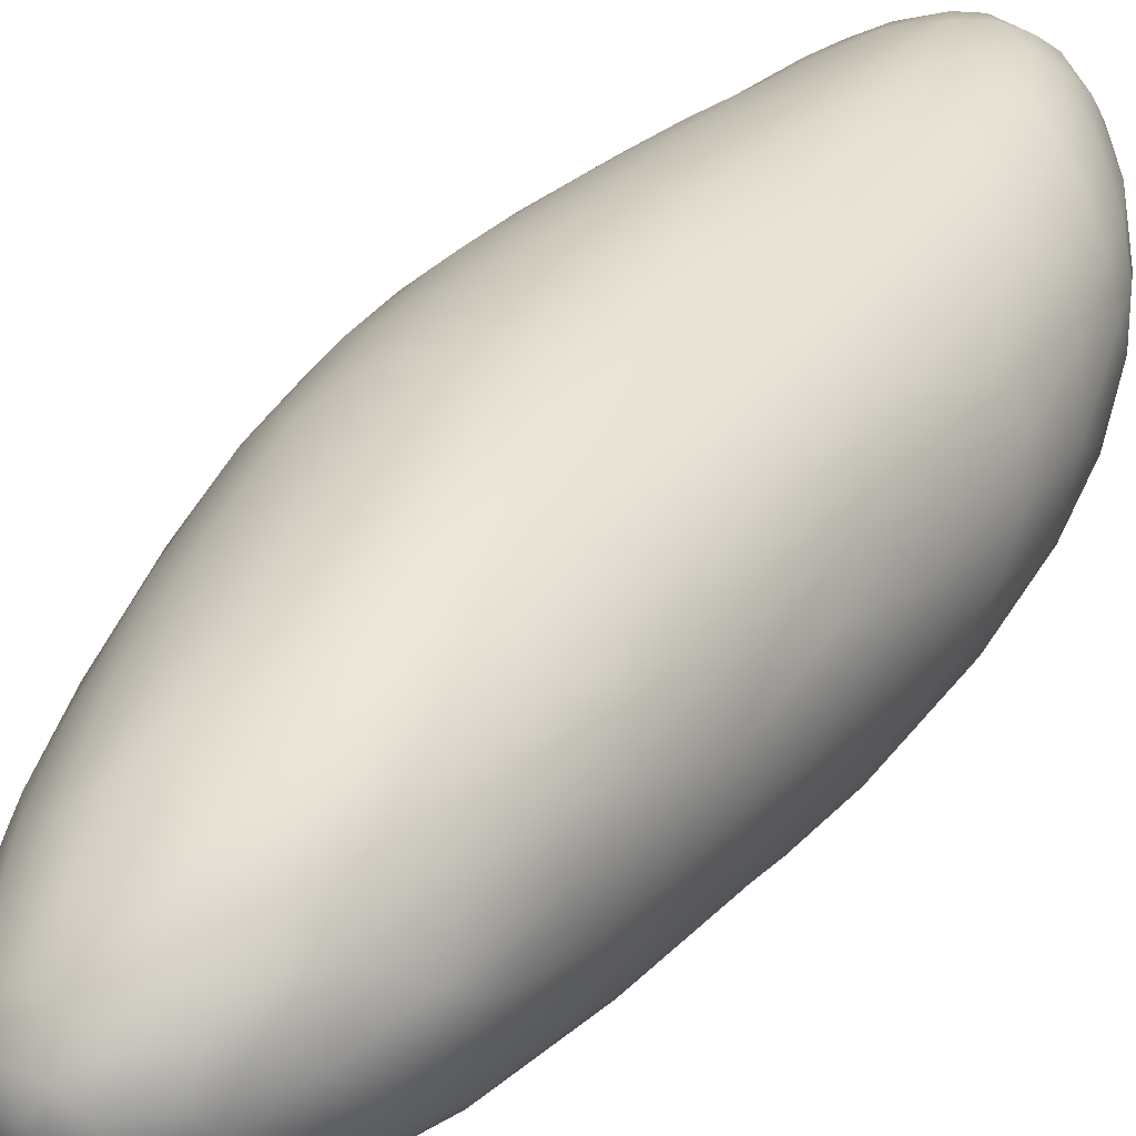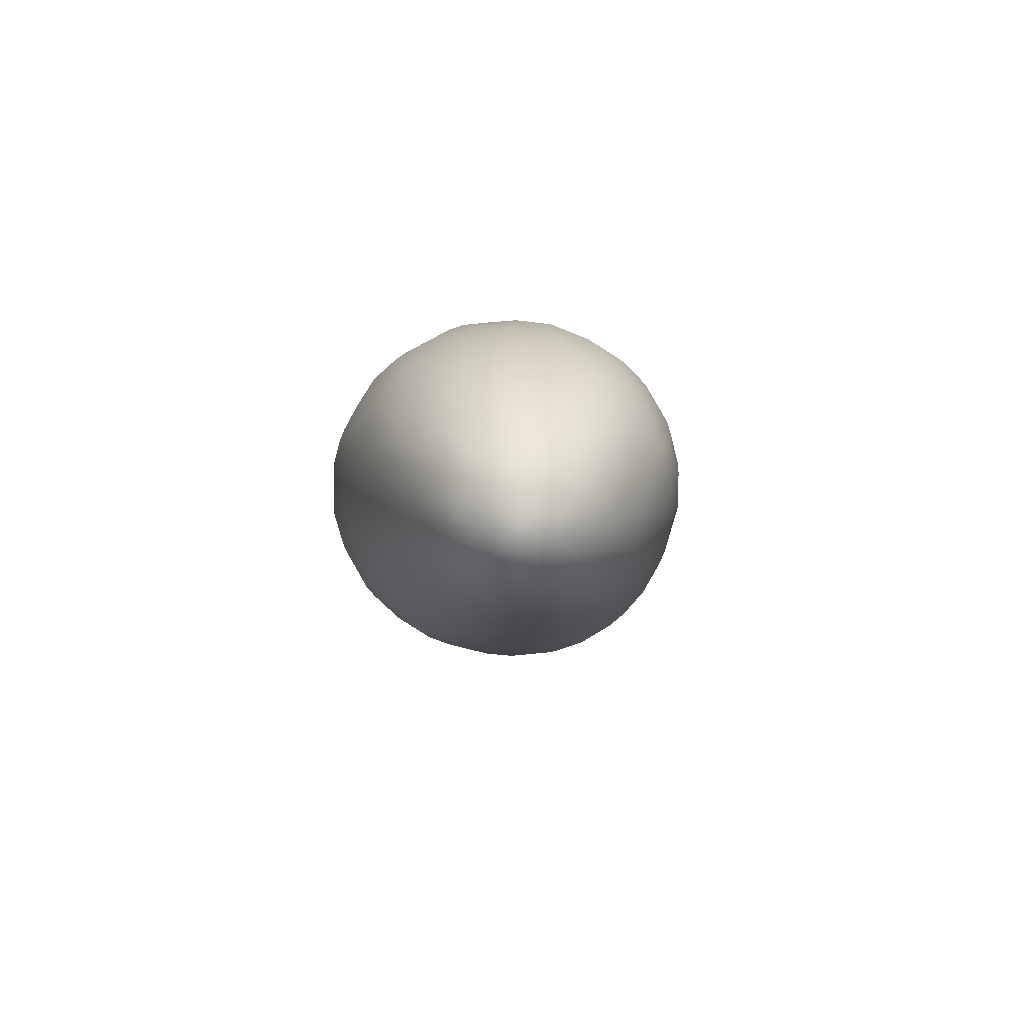
<metadata>
{"format":"obj","ext":"obj","renderer":"f3d","projection":"perspective","resolution":1024,"background":"white","views":[{"elev":23.9,"azim":-140.3,"up":"+Y"},{"elev":72.2,"azim":161.2,"up":"+Z"}]}
</metadata>
<code>
v -31.49 -82.99 1483
v -31.32 -83.29 1482
v -31.47 -83.12 1482
v -31.09 -83.17 1485
v -31.3 -82.85 1485
v -31.1 -82.99 1486
v -31.31 -82.94 1481
v -31.5 -82.76 1481
v -31.43 -83 1481
v -30.09 -80.23 1485
v -29.89 -80.32 1484
v -29.67 -80.22 1485
v -29.95 -82.9 1487
v -29.51 -82.98 1487
v -29.89 -83.13 1487
v -29.8 -83.32 1487
v -30.18 -83.31 1486
v -29.32 -83.28 1486
v -29.61 -83.5 1486
v -29.92 -83.49 1486
v -30.26 -83.5 1486
v -30.2 -81.64 1481
v -30.15 -82.02 1481
v -29.91 -81.8 1481
v -30.37 -81.49 1481
v -30.52 -81.78 1481
v -30.51 -80.76 1483
v -30.79 -81.07 1482
v -30.4 -80.98 1482
v -31.27 -80.74 1485
v -31.03 -80.42 1487
v -31.36 -80.86 1486
v -31.16 -80.6 1487
v -31.51 -81.27 1486
v -31.63 -81.65 1485
v -31.55 -81.23 1485
v -31.34 -80.97 1487
v -30.17 -82.17 1488
v -29.99 -82.52 1488
v -30.22 -82.63 1488
v -28.28 -81.18 1486
v -28.36 -81.16 1487
v -28.42 -80.92 1486
v -28.56 -80.76 1486
v -28.65 -80.6 1486
v -28.79 -80.51 1486
v -30.04 -80.14 1489
v -30.05 -80.3 1489
v -30.33 -80.3 1489
v -30.5 -80.8 1489
v -30.24 -80.83 1489
v -30.53 -81.12 1489
v -30.15 -80.52 1489
v -29.99 -80.7 1489
v -30.13 -81.09 1489
v -30.41 -81.4 1489
v -30.03 -81.4 1489
v -30.32 -81.68 1489
v -30.75 -81.75 1488
v -30.81 -81.44 1488
v -30.84 -81.1 1488
v -30.2 -79.98 1488
v -30.33 -80.14 1489
v -30.54 -80.13 1488
v -30.68 -80.37 1488
v -31.11 -80.99 1488
v -30.94 -80.71 1488
v -30.66 -80.66 1489
v -30.97 -80.47 1488
v -30.35 -80.47 1489
v -29.89 -80.38 1489
v -28.6 -81.56 1488
v -28.76 -81.32 1488
v -28.57 -81.26 1488
v -28.81 -80.95 1489
v -28.53 -82.45 1487
v -28.67 -82.79 1487
v -28.79 -82.43 1487
v -28.68 -82.2 1488
v -28.35 -81.43 1487
v -28.29 -82.01 1487
v -28.42 -81.66 1487
v -28.22 -81.67 1487
v -28.57 -80.98 1488
v -28.14 -82.16 1486
v -28.24 -82.28 1486
v -28.16 -81.97 1486
v -28.35 -82.78 1485
v -28.28 -82.65 1485
v -28.16 -82.32 1485
v -28.24 -82.41 1484
v -28.13 -82.02 1485
v -28.13 -81.75 1486
v -28.19 -81.46 1486
v -28.28 -82.55 1486
v -28.37 -82.34 1487
v -28.48 -82 1487
v -28.7 -81.8 1488
v -28.54 -80.82 1487
v -29.15 -80.17 1487
v -28.92 -80.34 1486
v -28.96 -80.26 1487
v -29.38 -80.09 1486
v -29.7 -79.97 1487
v -29.52 -80.12 1486
v -29.14 -80.26 1486
v -28.72 -80.52 1487
v -28.95 -80.25 1488
v -29.2 -80.05 1488
v -29.38 -79.99 1487
v -29.52 -79.89 1488
v -28.94 -81.51 1489
v -29.15 -81.95 1488
v -29.24 -81.5 1489
v -29.39 -80.29 1489
v -29.58 -80.38 1489
v -29.62 -80.24 1489
v -29.1 -80.67 1489
v -29.03 -80.88 1489
v -29.28 -80.82 1489
v -29.15 -81.15 1489
v -28.94 -81.14 1489
v -28.98 -80.63 1489
v -29.2 -80.5 1489
v -29.04 -80.35 1489
v -29.22 -80.24 1489
v -29.43 -80.58 1489
v -29.28 -80.06 1489
v -29.04 -80.19 1488
v -29.28 -79.99 1488
v -29.62 -79.98 1489
v -29.4 -80.09 1489
v -28.85 -80.5 1488
v -28.85 -80.39 1488
v -28.84 -80.65 1489
v -28.7 -80.62 1488
v -29.33 -81.13 1489
v -29.57 -80.87 1489
v -29.53 -81.31 1489
v -29.72 -80.6 1489
v -29.8 -80.13 1489
v -29.58 -80.1 1489
v -29.6 -79.89 1488
v -29.89 -79.91 1488
v -29.8 -79.85 1488
v -29.18 -80.04 1488
v -28.9 -81.79 1488
v -28.87 -82.08 1488
v -29.03 -82.45 1488
v -29.37 -82.48 1488
v -29.21 -82.74 1488
v -29.44 -82.19 1488
v -29.39 -81.77 1489
v -29.81 -81.12 1489
v -29.74 -81.47 1489
v -29.99 -80.01 1489
v -30.14 -79.9 1488
v -29.9 -79.86 1488
v -30.04 -79.98 1487
v -30.14 -79.9 1487
v -30.44 -80.01 1487
v -30.44 -80.02 1488
v -30.76 -80.19 1487
v -30.78 -80.24 1488
v -30.71 -80.22 1486
v -30.43 -80.12 1486
v -30.28 -80 1487
v -28.22 -81.35 1485
v -29.7 -83.78 1484
v -30.04 -83.81 1483
v -30.03 -83.75 1484
v -30.41 -82.53 1480
v -30.2 -82.48 1480
v -30.34 -82.3 1480
v -29.27 -81.33 1483
v -29.19 -81.74 1482
v -28.86 -81.47 1483
v -29.77 -82.79 1481
v -29.38 -82.65 1481
v -29.74 -82.55 1481
v -30.04 -82.61 1481
v -29.77 -82.21 1481
v -29.39 -82.33 1481
v -28.99 -82.34 1482
v -29 -82.64 1482
v -29.08 -82.02 1482
v -29.42 -82.11 1482
v -29.58 -81.89 1481
v -30.02 -82.36 1481
v -30.32 -82.74 1480
v -29.39 -83.42 1482
v -29.21 -83.21 1482
v -29.53 -83.29 1482
v -29.68 -83.5 1482
v -29.92 -83.43 1481
v -30.45 -83.32 1481
v -30.32 -83.51 1481
v -30.19 -83.29 1481
v -29.94 -83.58 1482
v -29.67 -83.62 1482
v -29.27 -83.63 1484
v -29.44 -83.71 1483
v -29.13 -83.58 1484
v -28.89 -83.12 1483
v -29.05 -83.35 1483
v -28.84 -83.32 1484
v -28.93 -83.46 1484
v -28.65 -83.22 1484
v -29.24 -83.51 1483
v -29.43 -83.65 1483
v -29.3 -82.96 1482
v -29 -82.91 1482
v -29.58 -83 1481
v -30.19 -83.07 1481
v -29.89 -83.02 1481
v -30.09 -82.86 1481
v -30.05 -83.19 1481
v -29.83 -83.24 1481
v -30.43 -83.13 1481
v -30.31 -82.93 1480
v -28.61 -82.42 1483
v -28.75 -81.93 1483
v -28.52 -82.09 1483
v -28.37 -81.75 1484
v -28.55 -81.71 1484
v -29.62 -81.57 1482
v -29.64 -81.04 1483
v -29.88 -81.38 1482
v -29.62 -81.29 1482
v -30.48 -82.92 1480
v -30.68 -83.02 1480
v -30.72 -83.2 1481
v -30.67 -83.39 1481
v -30.64 -83.54 1481
v -30.45 -83.67 1482
v -30.08 -83.68 1482
v -29.87 -83.76 1483
v -30.24 -83.76 1482
v -30.43 -83.76 1483
v -30.33 -83.75 1484
v -30.41 -83.62 1485
v -29.97 -83.64 1485
v -29.59 -83.71 1485
v -29.19 -83.55 1485
v -28.87 -83.23 1486
v -28.51 -82.92 1486
v -28.82 -83.32 1485
v -28.41 -82.63 1486
v -28.53 -83.06 1485
v -28.55 -82.99 1484
v -28.71 -82.93 1483
v -28.72 -82.71 1483
v -28.46 -82.66 1484
v -28.37 -82.74 1484
v -28.28 -82.12 1484
v -28.2 -81.73 1485
v -28.28 -81.4 1485
v -28.92 -83.04 1487
v -29.17 -83.02 1487
v -28.94 -82.73 1487
v -29.74 -82.69 1488
v -29.79 -82.28 1488
v -29.62 -81.83 1489
v -29.92 -81.8 1489
v -29.88 -80.88 1489
v -30.43 -82.33 1488
v -30.6 -82.53 1488
v -30.69 -82.79 1487
v -30.95 -82.45 1487
v -30.63 -82.11 1488
v -30.97 -82.09 1488
v -31.09 -81.78 1488
v -31.15 -81.35 1488
v -31.26 -81.07 1488
v -31.15 -80.74 1488
v -30.94 -80.4 1486
v -30.09 -80.1 1486
v -29.82 -80.12 1486
v -29.34 -80.28 1485
v -29.67 -80.5 1484
v -29.25 -80.56 1484
v -29.46 -80.37 1485
v -29.98 -80.78 1483
v -29.45 -80.75 1483
v -29.16 -80.86 1484
v -28.89 -81.09 1484
v -28.9 -80.75 1484
v -28.64 -81 1484
v -28.56 -81.32 1484
v -28.44 -81.02 1485
v -28.69 -80.74 1485
v -28.97 -80.5 1485
v -30.12 -81.21 1482
v -31.23 -81.01 1483
v -30.93 -80.7 1483
v -31.19 -80.85 1483
v -30.84 -80.82 1483
v -31.04 -81.03 1482
v -31.26 -81.18 1482
v -31.12 -81.3 1482
v -31.36 -81.47 1482
v -30.84 -81.47 1481
v -30.55 -81.31 1481
v -30.36 -81.23 1482
v -31.07 -80.64 1484
v -30.61 -80.42 1484
v -30.52 -80.55 1483
v -30.26 -80.36 1484
v -30.13 -80.57 1483
v -31.42 -81.04 1484
v -31.52 -81.41 1482
v -31.54 -81.28 1483
v -31.65 -81.42 1483
v -31.71 -81.64 1483
v -31.67 -81.51 1484
v -31.76 -81.91 1484
v -31.78 -81.78 1483
v -31.8 -82.03 1483
v -31.69 -81.85 1482
v -31.74 -82.25 1482
v -31.58 -82.02 1481
v -31.52 -81.68 1482
v -31.35 -81.77 1481
v -31.17 -81.56 1481
v -30.87 -81.81 1481
v -31.04 -81.72 1481
v -31.14 -81.99 1481
v -30.49 -82.12 1480
v -30.76 -82.1 1481
v -30.61 -82.38 1480
v -30.57 -82.63 1480
v -30.63 -82.82 1480
v -30.78 -82.8 1480
v -30.91 -82.81 1480
v -30.96 -83.23 1481
v -30.98 -82.97 1481
v -31.15 -83.06 1481
v -30.71 -83.62 1482
v -30.59 -83.71 1482
v -30.64 -83.64 1484
v -30.82 -83.61 1483
v -30.73 -83.43 1485
v -30.51 -83.48 1486
v -29.36 -83.53 1485
v -30.39 -82.81 1487
v -30.43 -83.05 1487
v -30.86 -82.94 1487
v -30.58 -83.24 1486
v -30.87 -83.18 1486
v -31.25 -82.55 1486
v -31.22 -82.18 1487
v -31.27 -81.75 1488
v -31.43 -81.51 1487
v -31.57 -81.61 1486
v -31.56 -81.93 1486
v -31.68 -81.62 1485
v -31.41 -80.93 1485
v -31.1 -80.54 1486
v -30.73 -80.36 1485
v -30.3 -80.19 1485
v -30.02 -80.42 1484
v -31.72 -82.2 1484
v -31.78 -82.43 1483
v -31.77 -82.4 1482
v -31.71 -82.5 1482
v -31.47 -82.27 1481
v -31.43 -82 1481
v -31.28 -82.25 1481
v -31.03 -82.25 1481
v -30.85 -82.4 1480
v -30.76 -82.59 1480
v -31.03 -82.51 1480
v -31.09 -82.74 1480
v -31.31 -82.53 1481
v -31.22 -82.81 1481
v -31.39 -82.69 1481
v -31.58 -82.46 1481
v -31.61 -82.75 1482
v -31.38 -83.18 1482
v -31.2 -83.21 1481
v -30.91 -83.46 1481
v -30.91 -83.56 1482
v -31.17 -83.37 1482
v -31.1 -83.46 1483
v -31.65 -82.57 1484
v -31.39 -82.94 1484
v -31.26 -83.24 1484
v -31 -83.4 1484
v -31.46 -82.66 1485
v -31.51 -82.32 1486
v -31.41 -82.01 1487
v -31.67 -82.71 1483
v -31.55 -82.97 1482
v -31.68 -82.74 1482
v -31.59 -82.94 1483
v -30.26 -83.5 1486
v -30.73 -83.43 1485
v -30.51 -83.48 1486
g grp1
f 3 2 1
f 6 5 4
f 9 8 7
f 12 11 10
f 15 14 13
f 17 16 15
f 14 15 16
f 14 16 18
f 18 16 19
f 16 20 19
f 20 16 17
f 20 17 21
f 24 23 22
f 22 26 25
f 29 28 27
f 32 31 30
f 33 31 32
f 36 35 34
f 34 32 36
f 32 34 37
f 37 33 32
f 40 39 38
f 43 42 41
f 45 43 44
f 46 45 44
f 49 48 47
f 52 51 50
f 51 54 53
f 54 51 55
f 55 51 52
f 55 52 56
f 57 55 56
f 58 57 56
f 59 58 56
f 59 56 60
f 60 56 52
f 61 60 52
f 52 50 61
f 64 63 62
f 64 65 63
f 67 66 61
f 68 65 67
f 69 67 65
f 49 63 65
f 49 65 68
f 49 68 70
f 50 70 68
f 68 67 61
f 61 50 68
f 51 53 50
f 50 53 70
f 70 48 49
f 48 70 53
f 71 48 53
f 71 53 54
f 74 73 72
f 74 75 73
f 78 77 76
f 76 79 78
f 82 81 80
f 80 81 83
f 84 80 42
f 87 86 85
f 90 89 88
f 90 88 91
f 91 92 90
f 90 92 85
f 85 92 93
f 87 93 83
f 83 93 94
f 85 93 87
f 85 89 90
f 85 95 89
f 85 86 95
f 83 81 87
f 81 86 87
f 81 96 86
f 97 96 81
f 97 76 96
f 97 79 76
f 79 97 98
f 97 81 82
f 82 80 74
f 74 80 84
f 84 42 99
f 102 101 100
f 105 104 103
f 100 106 103
f 100 101 106
f 106 101 46
f 101 45 46
f 101 102 45
f 102 107 45
f 102 108 107
f 110 109 102
f 109 108 102
f 100 110 102
f 110 100 103
f 103 104 110
f 110 104 111
f 114 113 112
f 117 116 115
f 120 119 118
f 120 121 119
f 121 122 119
f 123 118 119
f 124 118 123
f 125 124 123
f 126 124 125
f 115 124 126
f 124 120 118
f 127 120 124
f 127 124 115
f 127 115 116
f 129 128 125
f 130 128 129
f 132 128 131
f 115 126 132
f 126 128 132
f 126 125 128
f 133 129 125
f 129 133 134
f 135 84 133
f 133 84 136
f 136 134 133
f 133 125 135
f 135 125 123
f 119 75 123
f 119 122 75
f 122 121 112
f 121 114 112
f 137 114 121
f 137 121 120
f 139 137 138
f 137 120 138
f 120 127 138
f 140 127 116
f 140 116 71
f 71 116 117
f 71 117 141
f 117 142 141
f 117 115 142
f 115 132 142
f 142 132 131
f 144 131 143
f 131 128 143
f 128 130 143
f 111 143 130
f 111 145 143
f 111 109 110
f 146 109 111
f 146 111 130
f 146 130 129
f 146 108 109
f 108 146 129
f 108 129 134
f 107 134 136
f 107 108 134
f 99 107 136
f 136 84 99
f 84 75 74
f 84 135 75
f 135 123 75
f 75 122 73
f 73 122 112
f 112 113 147
f 113 148 147
f 113 149 148
f 151 149 150
f 150 149 113
f 150 113 152
f 152 113 153
f 153 113 114
f 153 114 139
f 139 114 137
f 155 139 154
f 154 139 138
f 140 138 127
f 54 140 71
f 71 141 48
f 141 47 48
f 141 142 131
f 156 141 131
f 156 131 144
f 47 141 156
f 47 63 49
f 47 156 63
f 156 62 63
f 144 157 62
f 62 156 144
f 144 143 145
f 145 157 144
f 158 157 145
f 145 111 158
f 158 111 104
f 158 104 159
f 160 158 159
f 157 160 161
f 157 158 160
f 162 62 157
f 162 64 62
f 162 157 161
f 162 161 163
f 164 162 163
f 164 64 162
f 164 65 64
f 164 69 65
f 33 69 31
f 31 69 164
f 164 163 31
f 163 161 165
f 165 161 166
f 166 161 167
f 161 160 167
f 167 160 159
f 105 103 106
f 45 107 43
f 107 99 43
f 99 42 43
f 80 83 42
f 42 83 94
f 94 41 42
f 41 94 168
f 94 93 168
f 171 170 169
f 174 173 172
f 177 176 175
f 180 179 178
f 181 180 178
f 183 180 182
f 183 179 180
f 183 184 179
f 184 185 179
f 186 184 183
f 188 176 187
f 176 186 187
f 187 186 183
f 183 182 187
f 182 180 189
f 189 180 181
f 189 181 173
f 173 181 190
f 193 192 191
f 195 193 194
f 198 197 196
f 195 197 198
f 195 199 197
f 199 195 194
f 199 194 200
f 202 201 169
f 201 202 203
f 205 192 204
f 208 207 206
f 207 203 206
f 203 209 206
f 205 206 209
f 205 204 206
f 200 191 209
f 210 200 209
f 210 209 203
f 210 203 202
f 194 191 200
f 191 194 193
f 191 205 209
f 191 192 205
f 212 192 211
f 192 193 211
f 213 211 193
f 216 215 214
f 214 215 217
f 217 215 218
f 215 213 218
f 218 213 193
f 218 193 195
f 218 195 198
f 217 218 198
f 198 196 219
f 214 198 219
f 214 217 198
f 214 219 220
f 220 216 214
f 190 216 220
f 190 181 216
f 216 181 178
f 178 215 216
f 215 178 213
f 178 179 213
f 179 211 213
f 179 185 211
f 185 212 211
f 185 184 221
f 184 222 221
f 184 186 222
f 223 221 222
f 225 224 223
f 225 223 222
f 225 222 177
f 222 176 177
f 222 186 176
f 226 175 176
f 226 176 188
f 229 228 227
f 228 229 226
f 188 187 182
f 188 182 24
f 24 182 23
f 182 189 23
f 189 174 23
f 189 173 174
f 173 190 172
f 230 190 220
f 230 220 219
f 230 219 231
f 231 219 232
f 232 219 196
f 232 196 233
f 233 196 197
f 197 235 234
f 236 235 197
f 197 199 236
f 236 199 200
f 237 236 200
f 237 200 210
f 237 210 202
f 202 169 237
f 170 237 169
f 238 237 170
f 239 238 170
f 240 239 170
f 240 170 171
f 241 240 171
f 171 242 241
f 242 171 243
f 171 169 243
f 243 169 201
f 243 201 244
f 247 246 245
f 246 77 245
f 77 248 76
f 248 77 246
f 249 89 246
f 249 246 247
f 244 247 245
f 247 244 201
f 247 201 207
f 207 201 203
f 208 247 207
f 208 249 247
f 206 250 208
f 250 206 204
f 250 204 251
f 252 251 212
f 212 251 204
f 212 204 192
f 185 252 212
f 185 221 252
f 221 253 252
f 253 251 252
f 253 250 251
f 253 254 250
f 253 221 255
f 255 221 223
f 255 223 224
f 256 255 224
f 256 224 257
f 168 256 257
f 168 93 256
f 93 92 256
f 92 255 256
f 255 92 91
f 91 253 255
f 91 254 253
f 91 88 254
f 88 250 254
f 88 208 250
f 88 249 208
f 88 89 249
f 95 246 89
f 95 248 246
f 248 95 86
f 248 86 96
f 96 76 248
f 258 245 77
f 18 245 258
f 258 259 18
f 259 258 260
f 260 258 77
f 260 77 78
f 98 97 72
f 72 97 82
f 72 82 74
f 98 72 73
f 73 112 98
f 112 147 98
f 147 148 98
f 148 79 98
f 148 78 79
f 148 149 78
f 149 260 78
f 260 149 151
f 151 259 260
f 259 151 14
f 150 262 261
f 261 14 150
f 14 151 150
f 152 262 150
f 263 262 152
f 263 152 153
f 263 153 139
f 263 139 155
f 263 155 264
f 263 264 262
f 262 38 39
f 38 262 264
f 265 154 138
f 265 138 140
f 140 54 265
f 54 55 265
f 55 154 265
f 154 55 57
f 57 155 154
f 57 264 155
f 264 57 58
f 58 38 264
f 266 40 38
f 267 40 266
f 269 268 267
f 271 269 270
f 269 267 270
f 270 267 266
f 266 38 270
f 270 38 58
f 270 58 59
f 271 270 59
f 271 59 272
f 272 59 60
f 272 60 273
f 60 61 273
f 61 66 273
f 273 66 274
f 274 66 275
f 275 66 67
f 275 67 69
f 275 69 33
f 37 275 33
f 276 163 165
f 31 163 276
f 159 278 277
f 166 159 277
f 167 159 166
f 104 278 159
f 278 104 105
f 12 278 105
f 279 12 105
f 105 106 279
f 282 281 280
f 284 283 280
f 284 280 281
f 284 281 285
f 285 286 175
f 286 285 287
f 286 287 288
f 288 289 286
f 290 289 288
f 44 290 291
f 290 288 291
f 291 288 287
f 285 281 287
f 279 292 282
f 292 281 282
f 292 287 281
f 292 291 287
f 292 279 106
f 106 46 292
f 46 291 292
f 46 44 291
f 43 290 44
f 43 168 290
f 43 41 168
f 257 290 168
f 257 289 290
f 289 257 224
f 224 225 289
f 289 225 177
f 177 286 289
f 177 175 286
f 175 226 229
f 175 229 227
f 227 285 175
f 227 284 285
f 227 283 284
f 227 293 283
f 293 227 228
f 296 295 294
f 295 297 294
f 298 294 297
f 299 294 298
f 301 299 300
f 300 299 298
f 298 28 300
f 300 28 302
f 28 303 302
f 29 303 28
f 304 303 29
f 25 303 304
f 25 304 293
f 25 293 22
f 293 228 22
f 304 29 293
f 298 297 28
f 297 27 28
f 306 295 305
f 307 295 306
f 307 306 308
f 27 307 309
f 307 27 297
f 297 295 307
f 296 305 295
f 296 310 305
f 294 310 296
f 294 299 311
f 299 301 311
f 314 313 312
f 317 316 315
f 318 317 314
f 318 316 317
f 320 318 319
f 319 318 314
f 319 322 321
f 321 322 323
f 323 322 301
f 322 311 301
f 300 324 301
f 324 323 301
f 327 326 325
f 323 326 327
f 323 324 326
f 326 324 302
f 302 324 300
f 26 302 303
f 303 25 26
f 22 228 24
f 228 226 24
f 226 188 24
f 23 174 328
f 23 328 26
f 26 22 23
f 329 26 328
f 328 174 330
f 330 174 172
f 331 172 190
f 331 190 332
f 332 190 230
f 332 230 231
f 334 333 231
f 231 333 332
f 336 232 335
f 336 231 232
f 336 334 231
f 337 336 335
f 335 232 233
f 233 197 234
f 338 234 235
f 235 236 238
f 238 236 237
f 339 235 238
f 238 239 339
f 239 240 340
f 239 340 341
f 340 240 241
f 340 241 342
f 342 241 343
f 343 241 242
f 21 343 242
f 242 20 21
f 242 19 20
f 19 242 344
f 242 243 344
f 344 243 244
f 244 245 344
f 344 245 18
f 18 19 344
f 259 14 18
f 261 13 14
f 262 39 261
f 39 13 261
f 39 40 13
f 13 40 345
f 345 40 267
f 267 268 345
f 346 345 268
f 348 346 347
f 346 13 345
f 346 15 13
f 346 17 15
f 346 348 17
f 348 21 17
f 348 342 21
f 397 398 396
f 4 342 349
f 342 348 349
f 348 347 349
f 347 346 268
f 347 268 269
f 347 269 350
f 269 351 350
f 269 271 351
f 271 272 351
f 351 272 352
f 272 273 352
f 352 273 353
f 353 273 274
f 354 353 34
f 37 34 353
f 353 274 37
f 37 274 275
f 35 354 34
f 354 35 355
f 316 35 356
f 356 35 36
f 36 32 357
f 357 32 30
f 30 31 358
f 31 276 358
f 315 356 36
f 313 36 310
f 30 310 357
f 310 36 357
f 30 358 305
f 358 276 305
f 165 359 276
f 165 166 359
f 166 360 359
f 360 306 359
f 306 360 10
f 277 10 360
f 166 277 360
f 278 10 277
f 278 12 10
f 279 282 12
f 282 11 12
f 11 282 280
f 280 361 11
f 309 361 280
f 309 280 283
f 293 29 283
f 283 29 27
f 27 309 283
f 309 307 361
f 361 307 308
f 308 11 361
f 308 10 11
f 308 306 10
f 306 305 359
f 305 276 359
f 310 30 305
f 312 310 294
f 312 294 311
f 311 322 319
f 311 319 314
f 314 312 311
f 312 313 310
f 313 314 317
f 317 315 313
f 315 36 313
f 315 316 356
f 362 316 318
f 363 362 318
f 318 364 363
f 364 318 320
f 320 365 364
f 320 319 321
f 321 367 366
f 321 323 367
f 323 327 367
f 368 367 327
f 368 366 367
f 368 327 369
f 369 327 329
f 327 325 329
f 325 326 302
f 325 302 26
f 26 329 325
f 329 328 330
f 329 330 370
f 370 330 371
f 330 331 371
f 330 172 331
f 333 371 332
f 371 331 332
f 369 370 372
f 372 370 371
f 372 371 334
f 334 371 333
f 334 336 373
f 373 372 334
f 372 373 374
f 375 374 373
f 375 373 336
f 375 336 337
f 7 375 337
f 376 7 8
f 376 375 7
f 376 374 375
f 377 374 376
f 377 376 8
f 377 8 378
f 8 9 378
f 380 379 9
f 380 9 7
f 380 7 337
f 380 337 335
f 381 380 335
f 335 233 381
f 381 233 234
f 381 234 338
f 338 382 381
f 338 235 339
f 338 339 382
f 383 381 382
f 383 380 381
f 383 379 380
f 379 383 2
f 2 383 384
f 383 382 384
f 384 382 341
f 341 382 339
f 341 339 239
f 386 385 1
f 386 1 387
f 386 387 388
f 384 388 387
f 384 341 388
f 341 340 388
f 340 342 388
f 342 4 388
f 349 6 4
f 4 386 388
f 4 5 386
f 5 389 386
f 6 349 347
f 347 350 6
f 350 5 6
f 350 389 5
f 389 350 390
f 390 385 389
f 385 386 389
f 362 385 390
f 390 355 362
f 355 390 391
f 391 390 350
f 350 351 391
f 351 352 391
f 391 352 353
f 353 355 391
f 355 353 354
f 355 35 362
f 35 316 362
f 385 362 363
f 363 392 385
f 392 1 385
f 1 2 387
f 2 384 387
f 3 379 2
f 3 393 379
f 393 9 379
f 393 378 9
f 393 394 378
f 394 393 3
f 394 3 395
f 395 3 1
f 395 1 392
f 392 394 395
f 392 363 394
f 363 364 394
f 364 365 394
f 365 378 394
f 365 377 378
f 365 320 377
f 377 320 321
f 321 366 377
f 366 374 377
f 374 366 368
f 368 372 374
f 368 369 372
f 369 329 370

</code>
